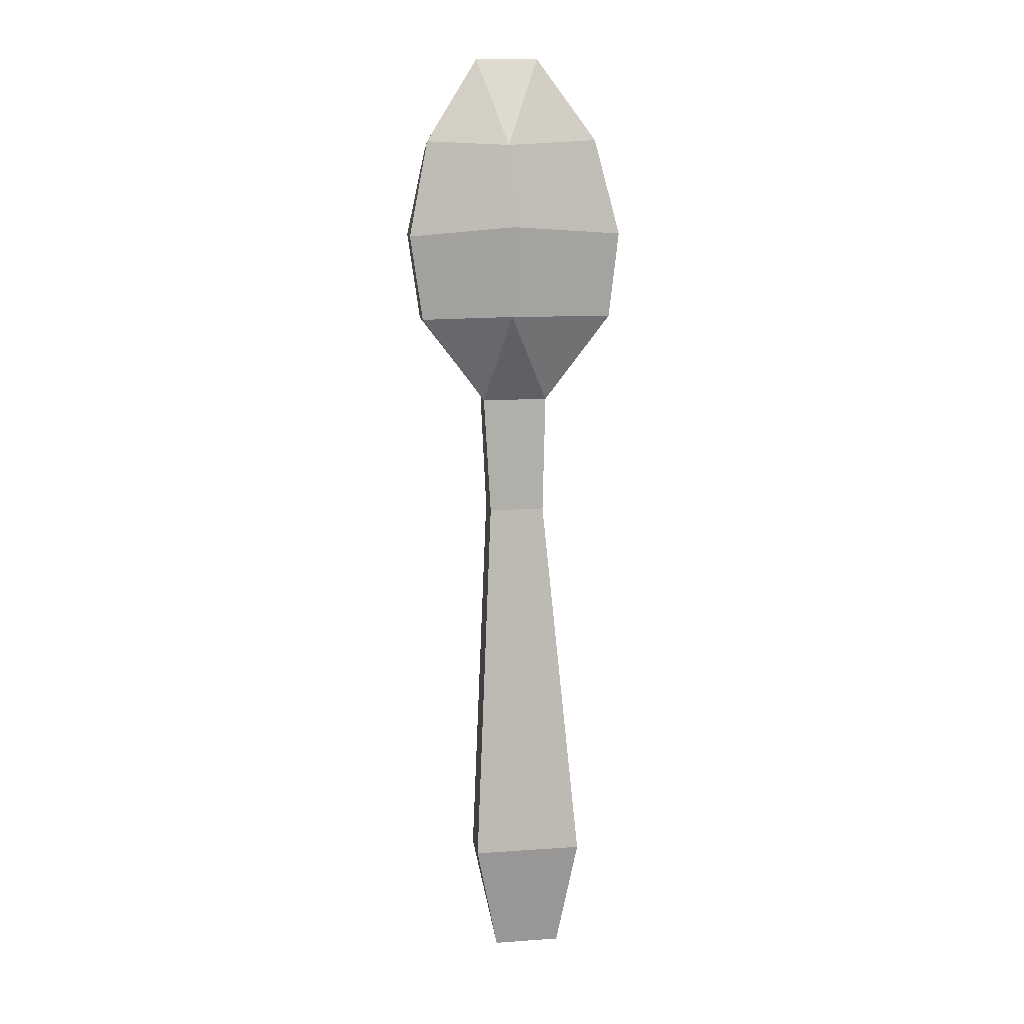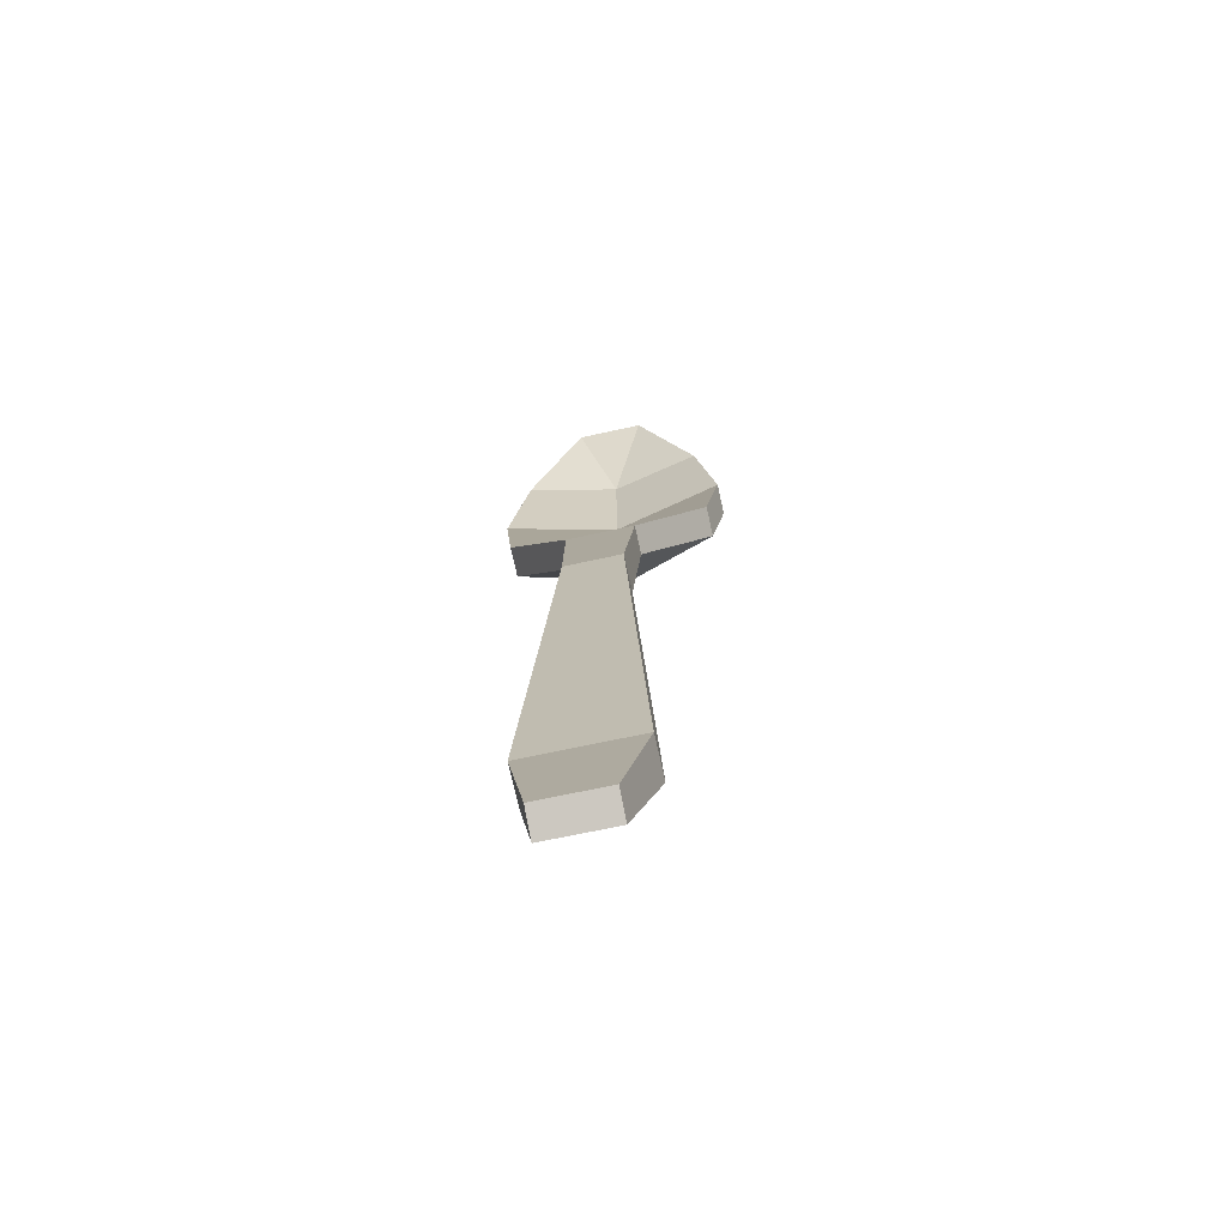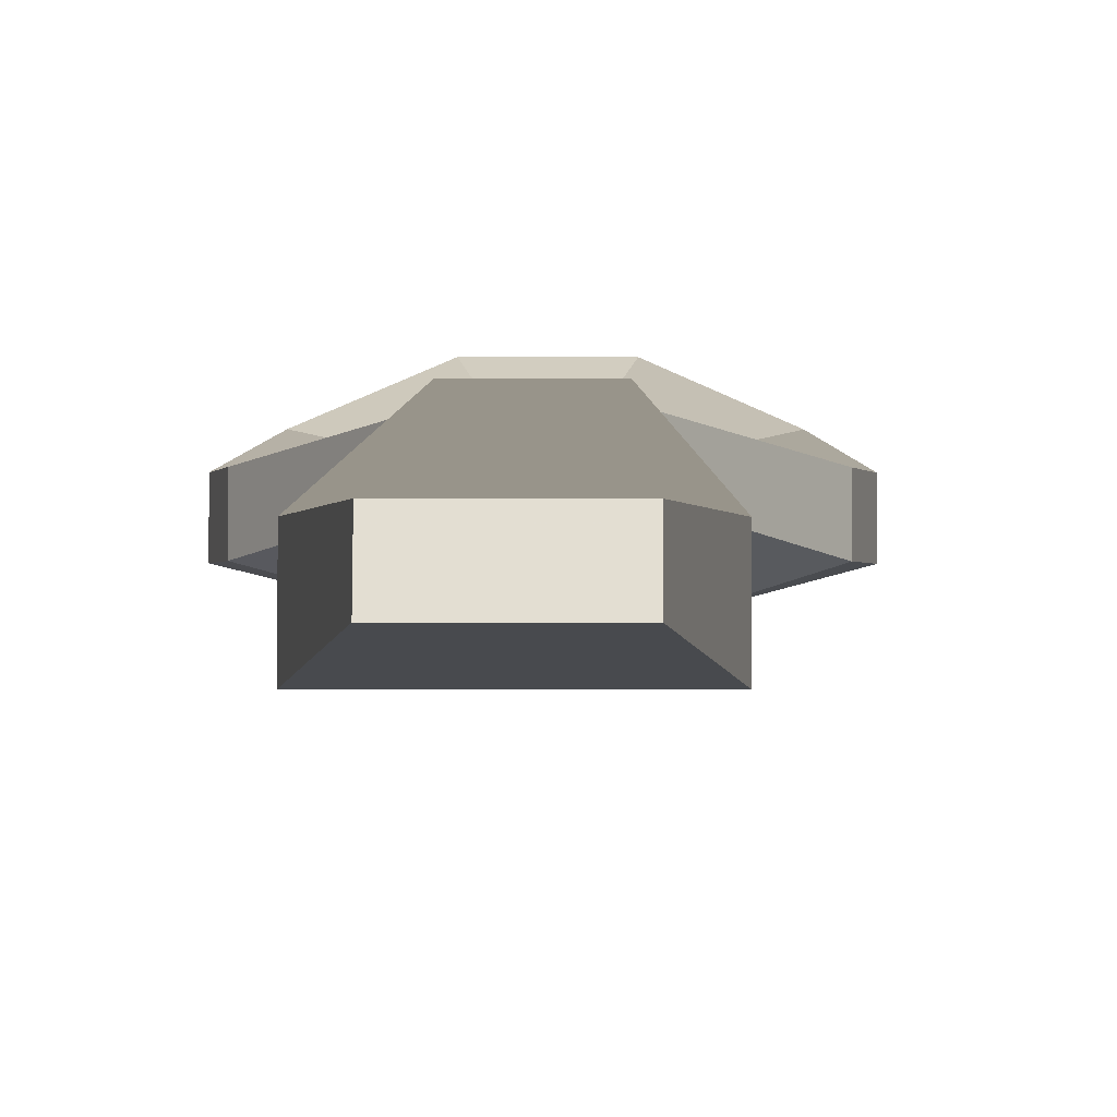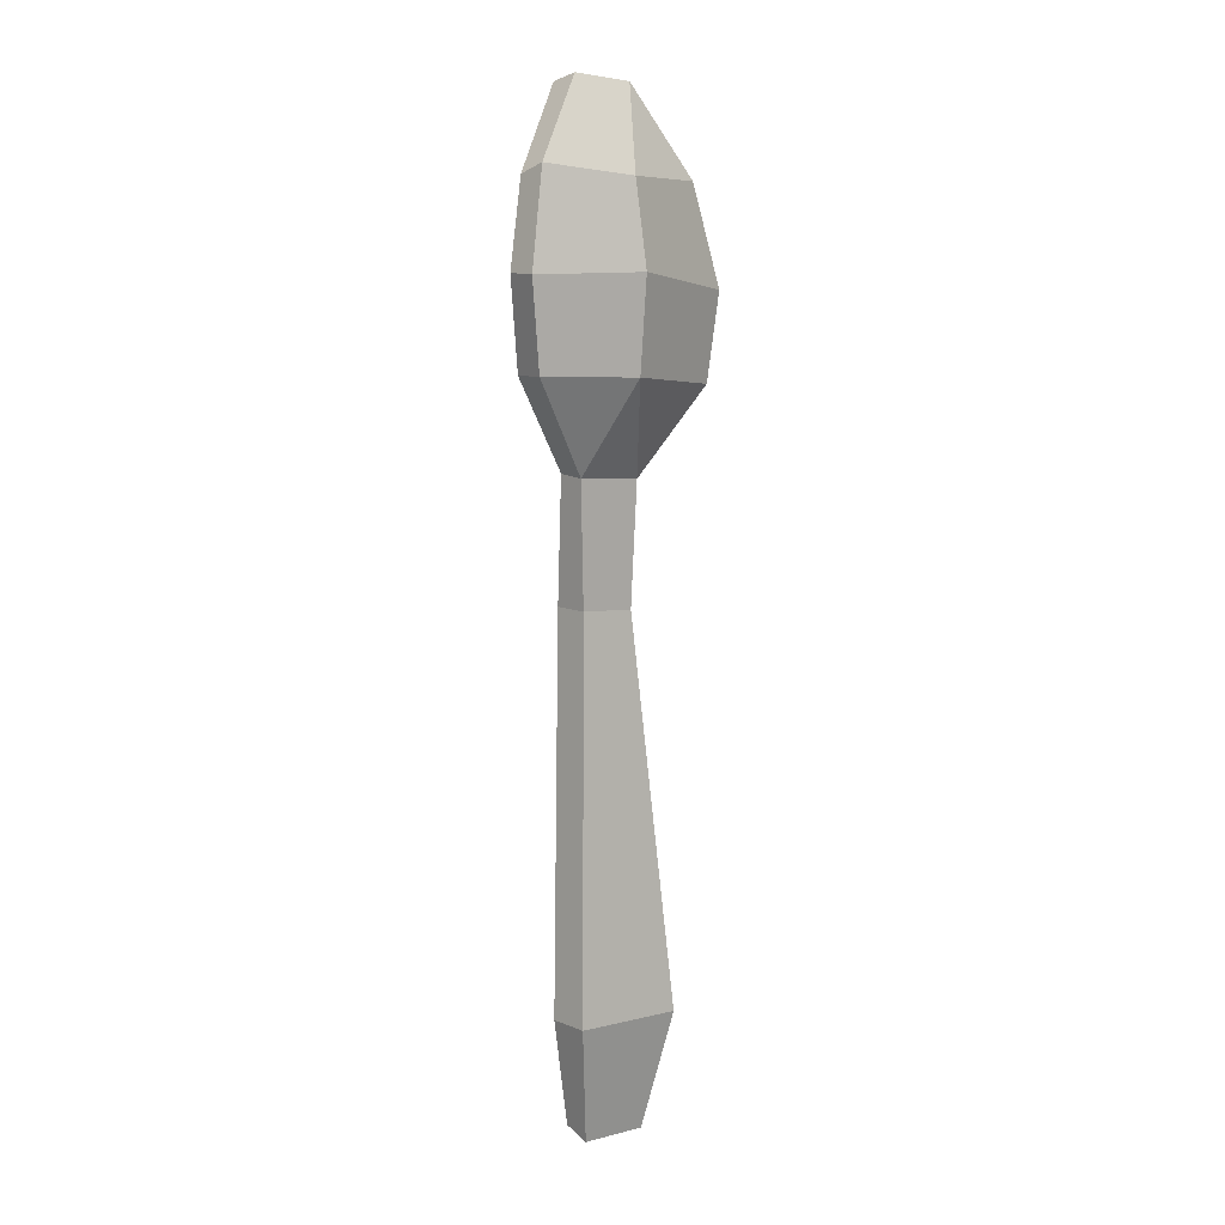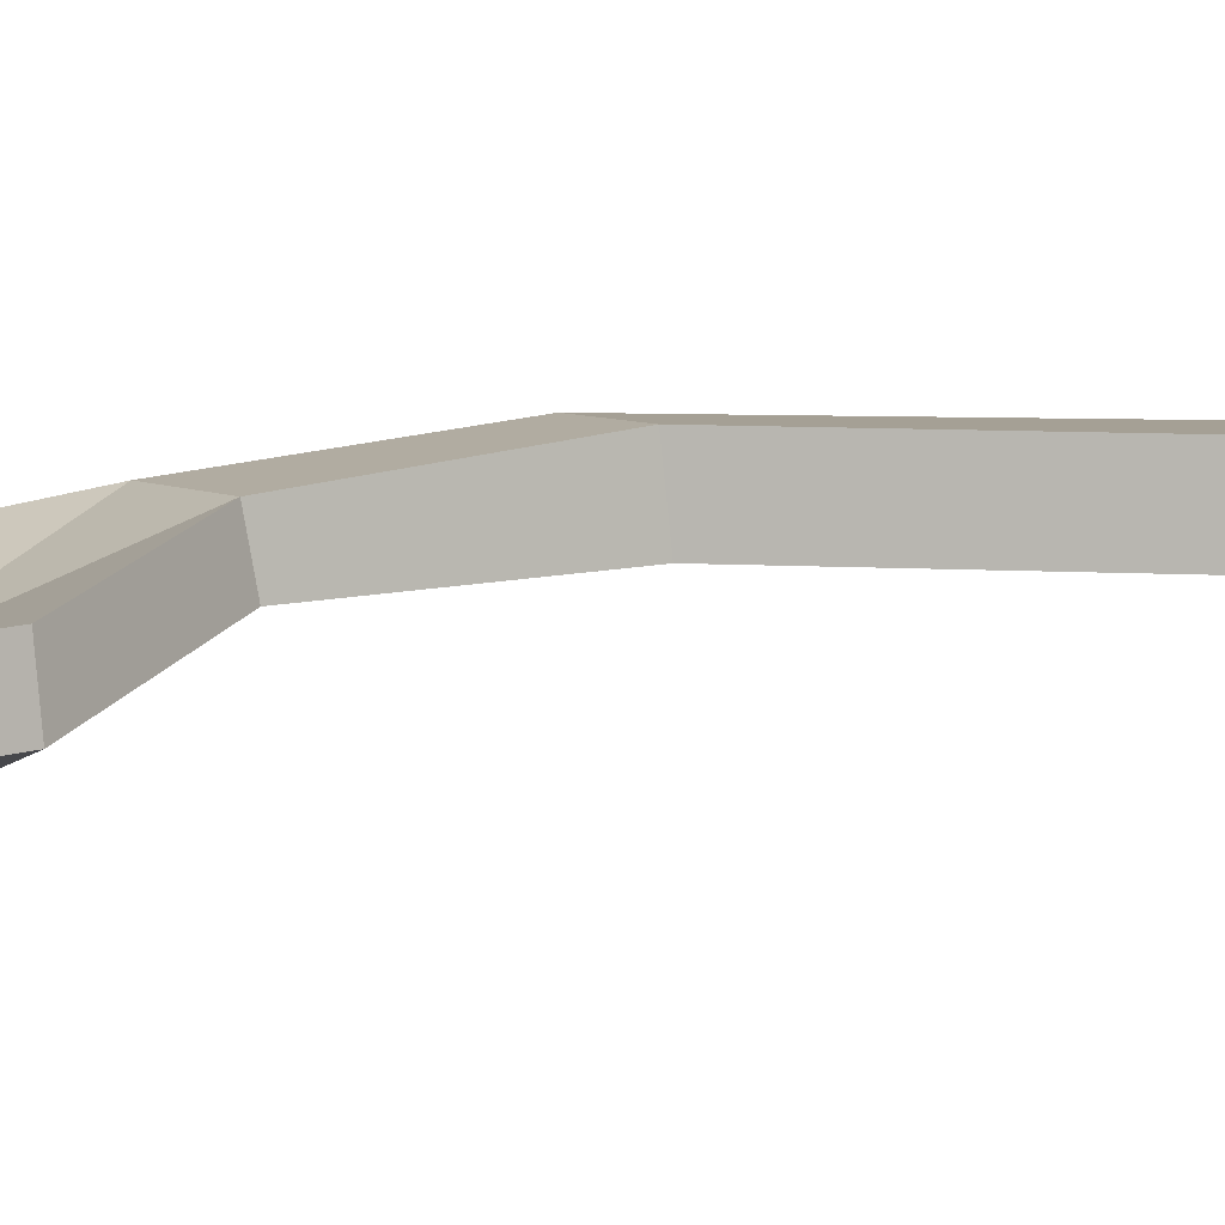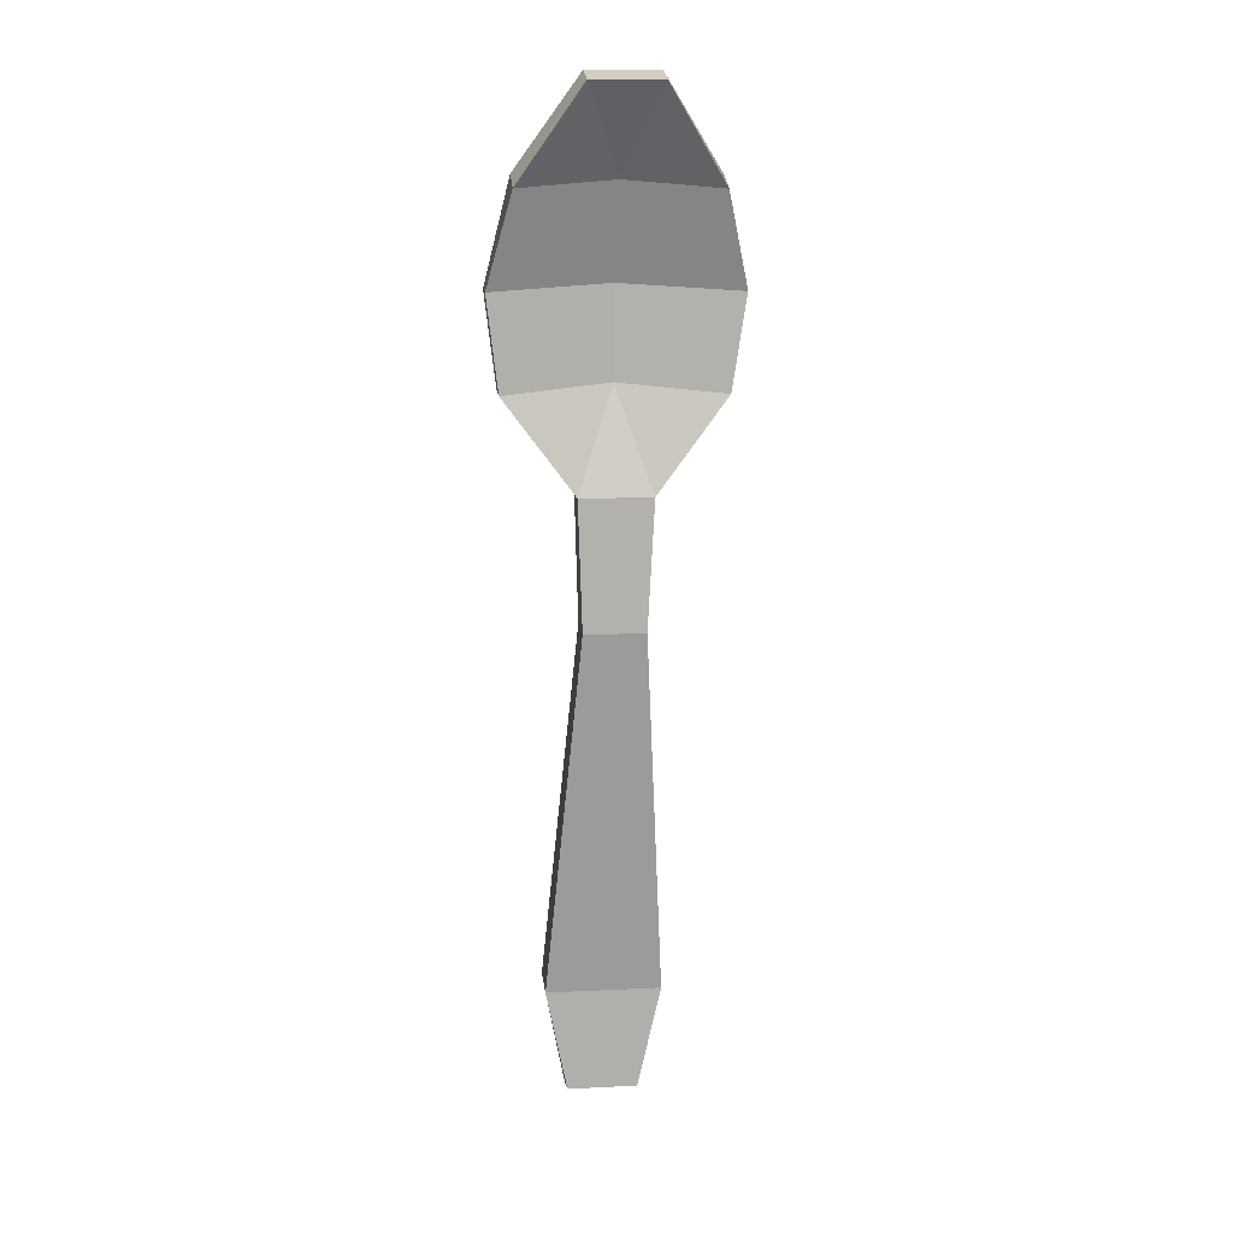
<metadata>
{"format":"obj","ext":"obj","renderer":"f3d","projection":"perspective","resolution":1024,"background":"white","views":[{"elev":4.8,"azim":-8.5,"up":"+Z"},{"elev":-69.8,"azim":-167.2,"up":"+Z"},{"elev":4.1,"azim":179.0,"up":"+Y"},{"elev":1.3,"azim":-41.0,"up":"+Z"},{"elev":5.0,"azim":61.0,"up":"+Y"},{"elev":23.0,"azim":173.3,"up":"+Z"}]}
</metadata>
<code>
v -2.79 -0.4531 5.893
v 2.925 -0.4513 6.035
v -2.792 0.4052 5.978
v 2.923 0.407 6.12
v -0.415 1.344 -13.53
v 1.514 1.344 -13.48
v -0.4072 0.5928 -13.83
v 1.522 0.5934 -13.78
v -0.8396 1.069 3.6
v 1.088 1.07 3.648
v 1.092 0.2745 3.49
v -0.8354 0.2739 3.442
v -3.185 -0.6541 8.366
v 3.189 -0.652 8.524
v 3.185 0.2086 8.651
v -3.189 0.2065 8.493
v -0.6036 0.4465 0.01623
v 1.031 0.4471 0.05683
v 1.027 1.482 0.1778
v -0.6069 1.481 0.1372
v -1.103 -0.1109 -10.7
v 2.061 -0.1098 -10.62
v 2.059 1.037 -10.53
v -1.105 1.036 -10.61
v 0.8002 0.2401 13.83
v 0.8021 1.098 13.74
v -1.064 0.2395 13.79
v -1.062 1.097 13.7
v 2.493 -0.3676 11.35
v 2.497 0.4892 11.18
v -2.627 0.4876 11.05
v -2.631 -0.3692 11.22
v 0.05865 -0.1354 6.214
v -0.06736 -0.07321 11.22
v -0.2702 -1.202 11.06
v -0.1364 -1.482 8.617
v -0.1805 -1.283 5.969
v -0.001457 -0.5253 8.61
f 9 10 19 20
f 5 6 8 7
f 17 18 11 12
f 10 11 18 19
f 20 17 12 9
f 2 11 10 4
f 37 11 2
f 9 12 1 3
f 2 4 15 14
f 3 1 13 16
f 36 37 2 14
f 21 22 18 17
f 19 18 22 23
f 20 19 23 24
f 24 21 17 20
f 7 8 22 21
f 23 22 8 6
f 24 23 6 5
f 7 21 24 5
f 29 30 26 25
f 31 32 27 28
f 25 35 29
f 14 15 30 29
f 16 13 32 31
f 35 36 14 29
f 4 10 33
f 10 9 33
f 9 3 33
f 33 3 16 38
f 31 28 34
f 28 26 34
f 26 30 34
f 33 38 15 4
f 32 35 27
f 27 35 25
f 13 36 35 32
f 1 37 36 13
f 12 37 1
f 12 11 37
f 16 31 34 38
f 30 15 38 34
f 27 25 26 28

</code>
